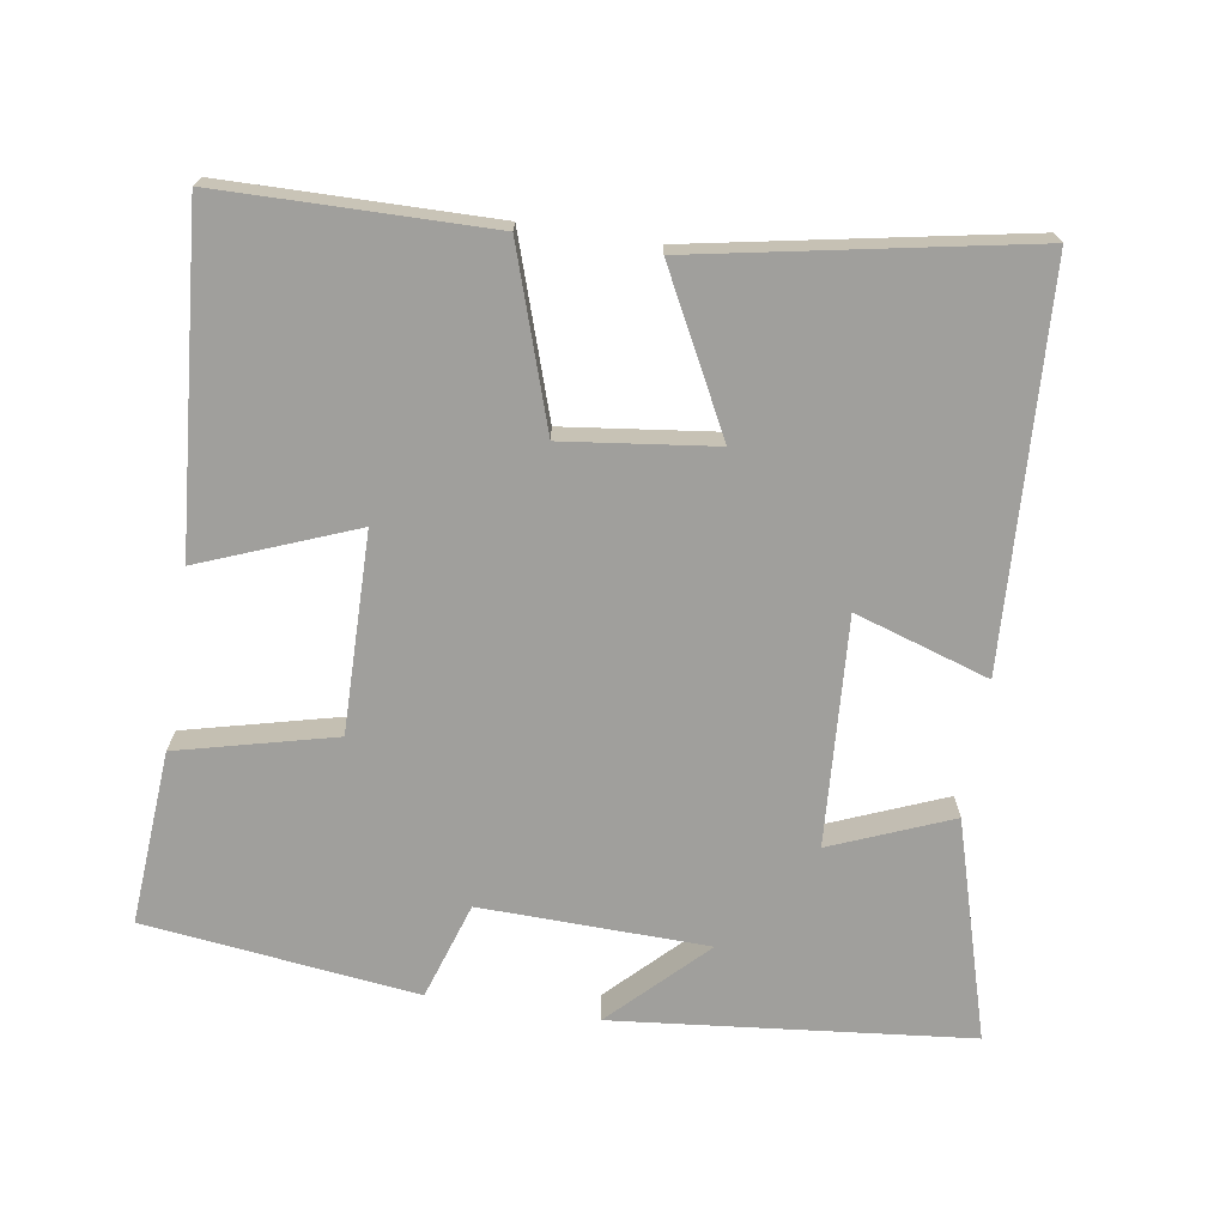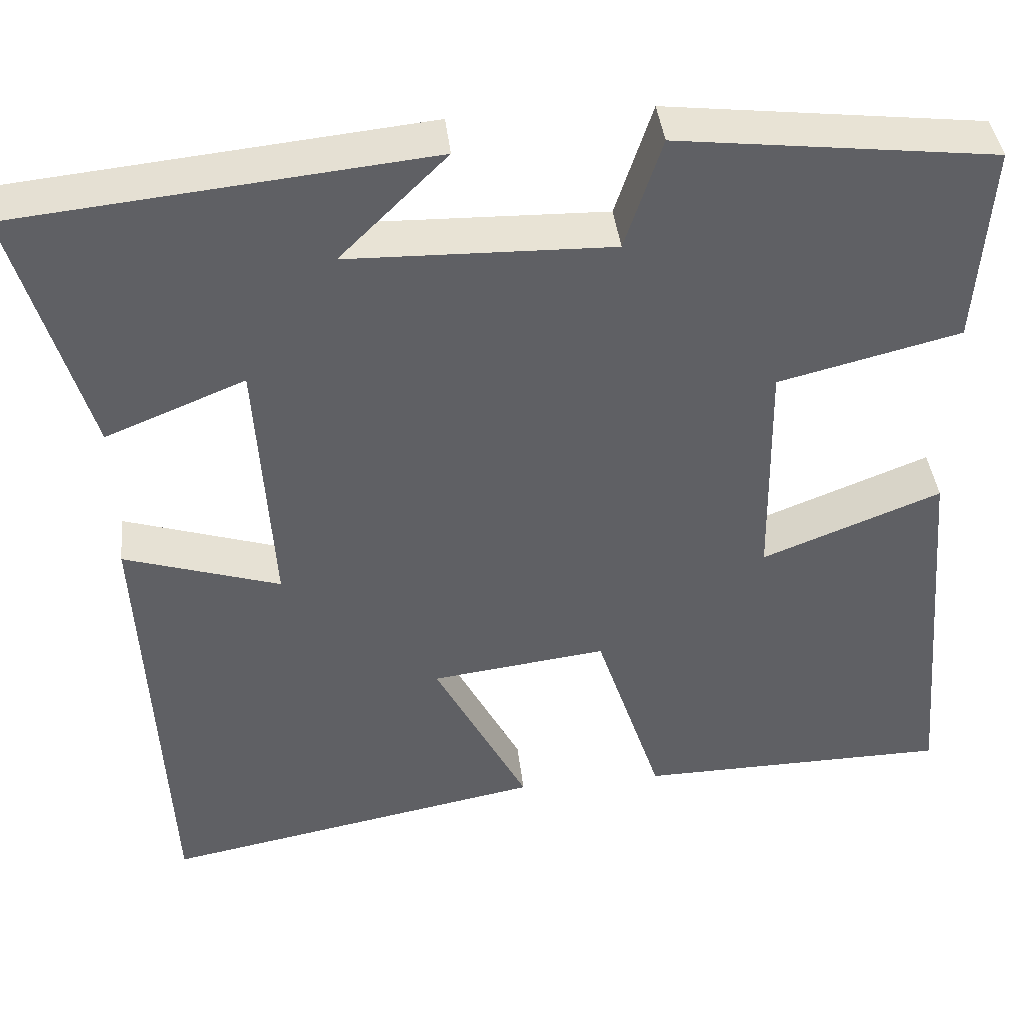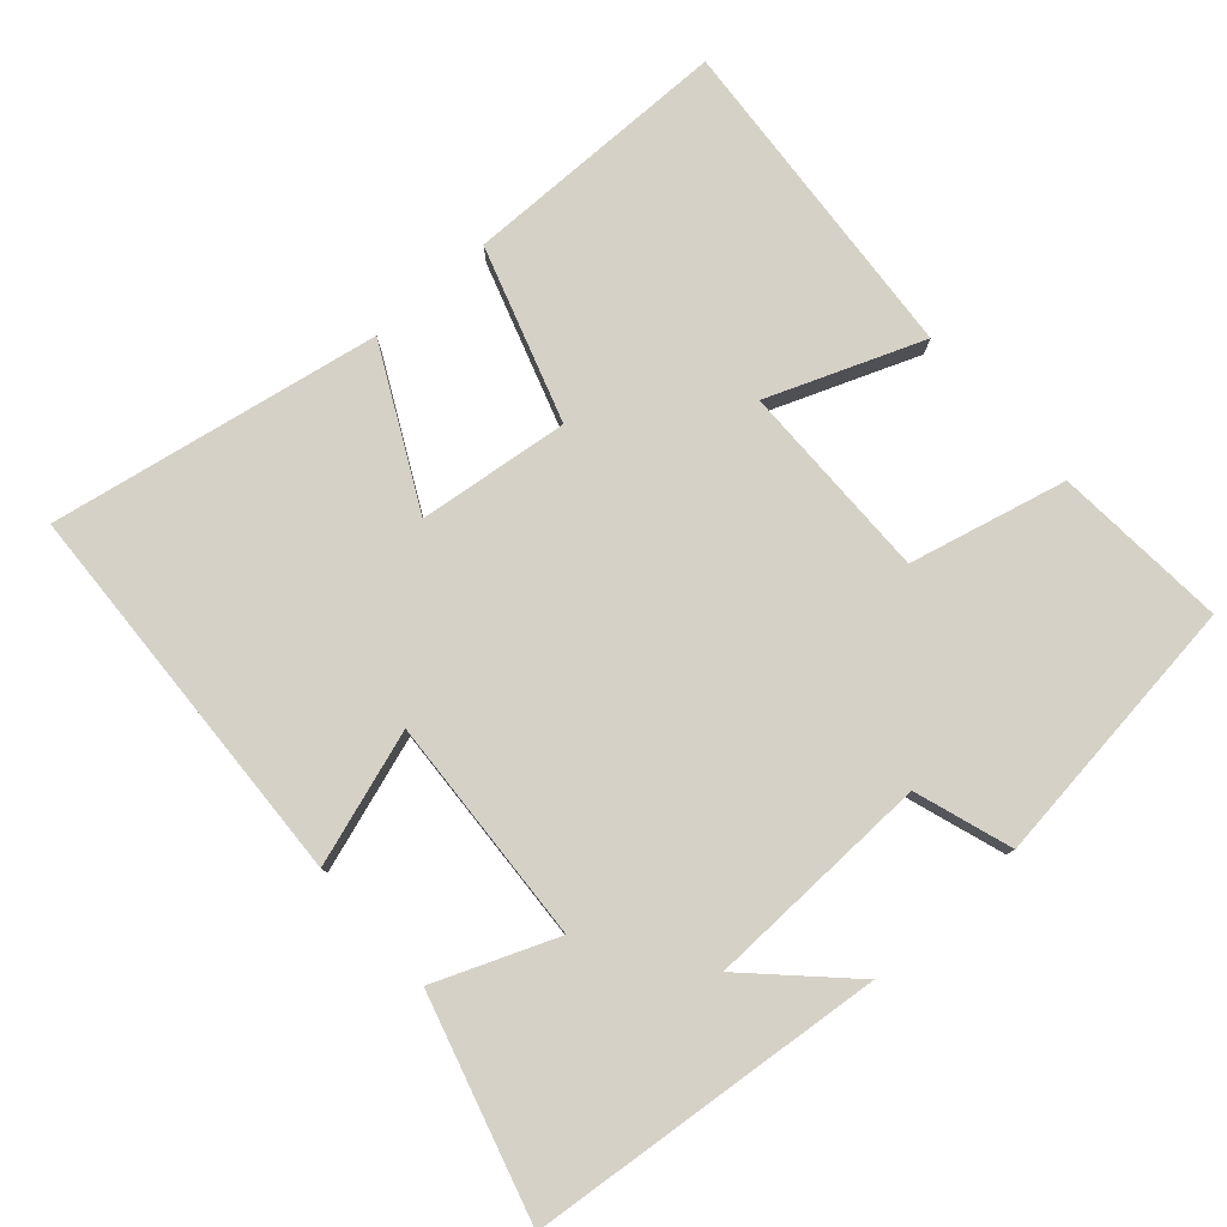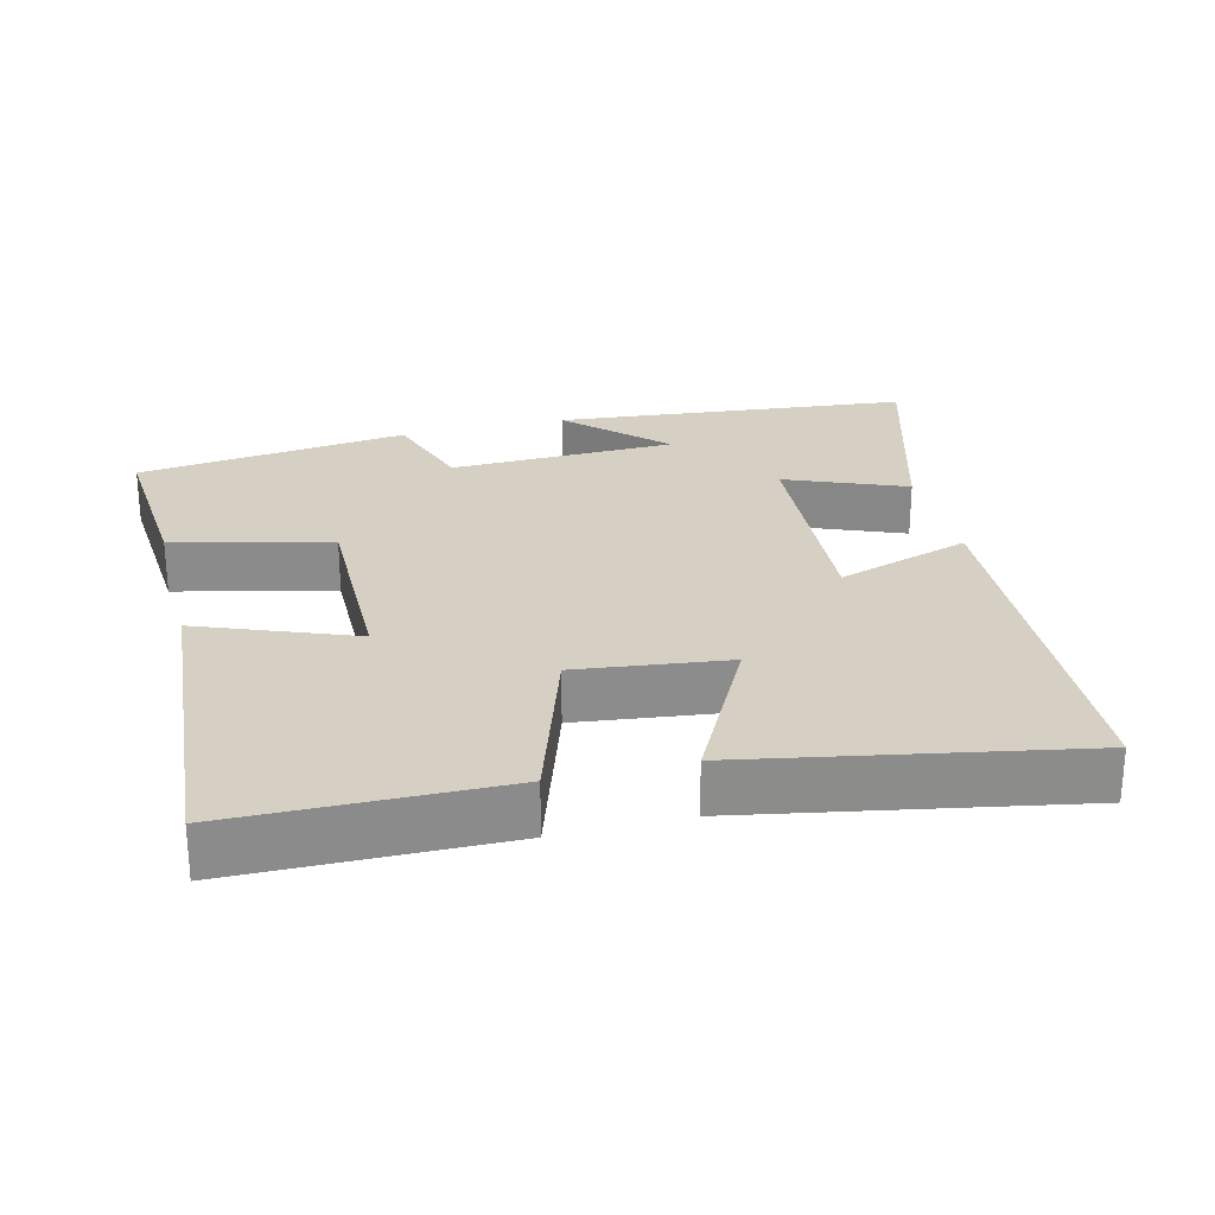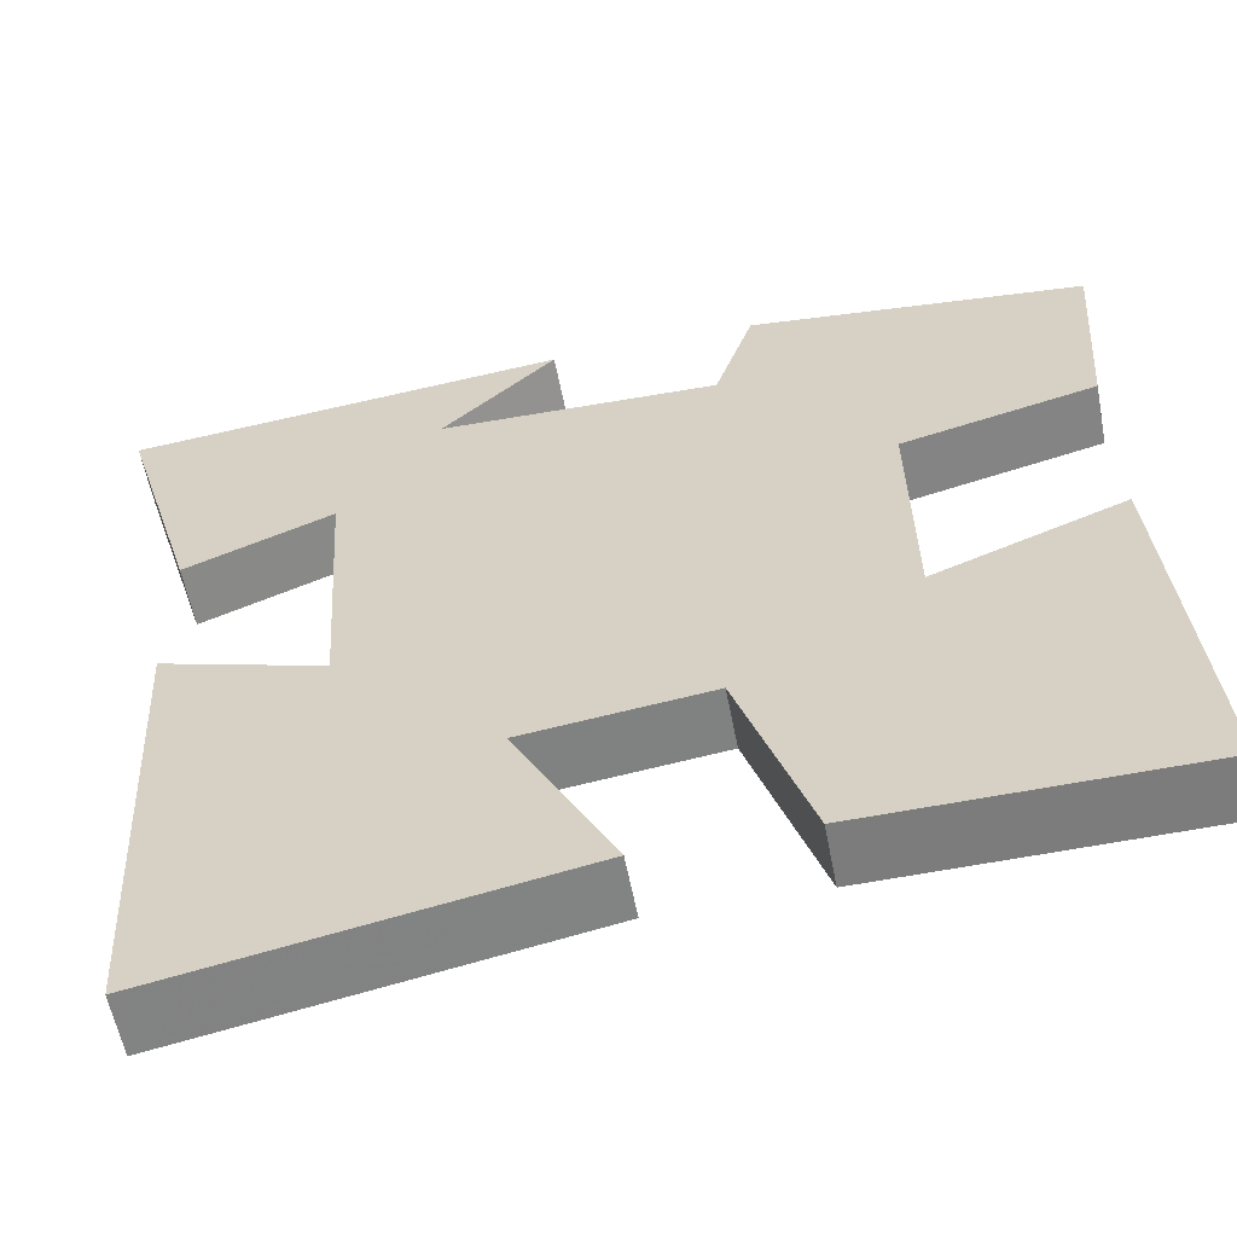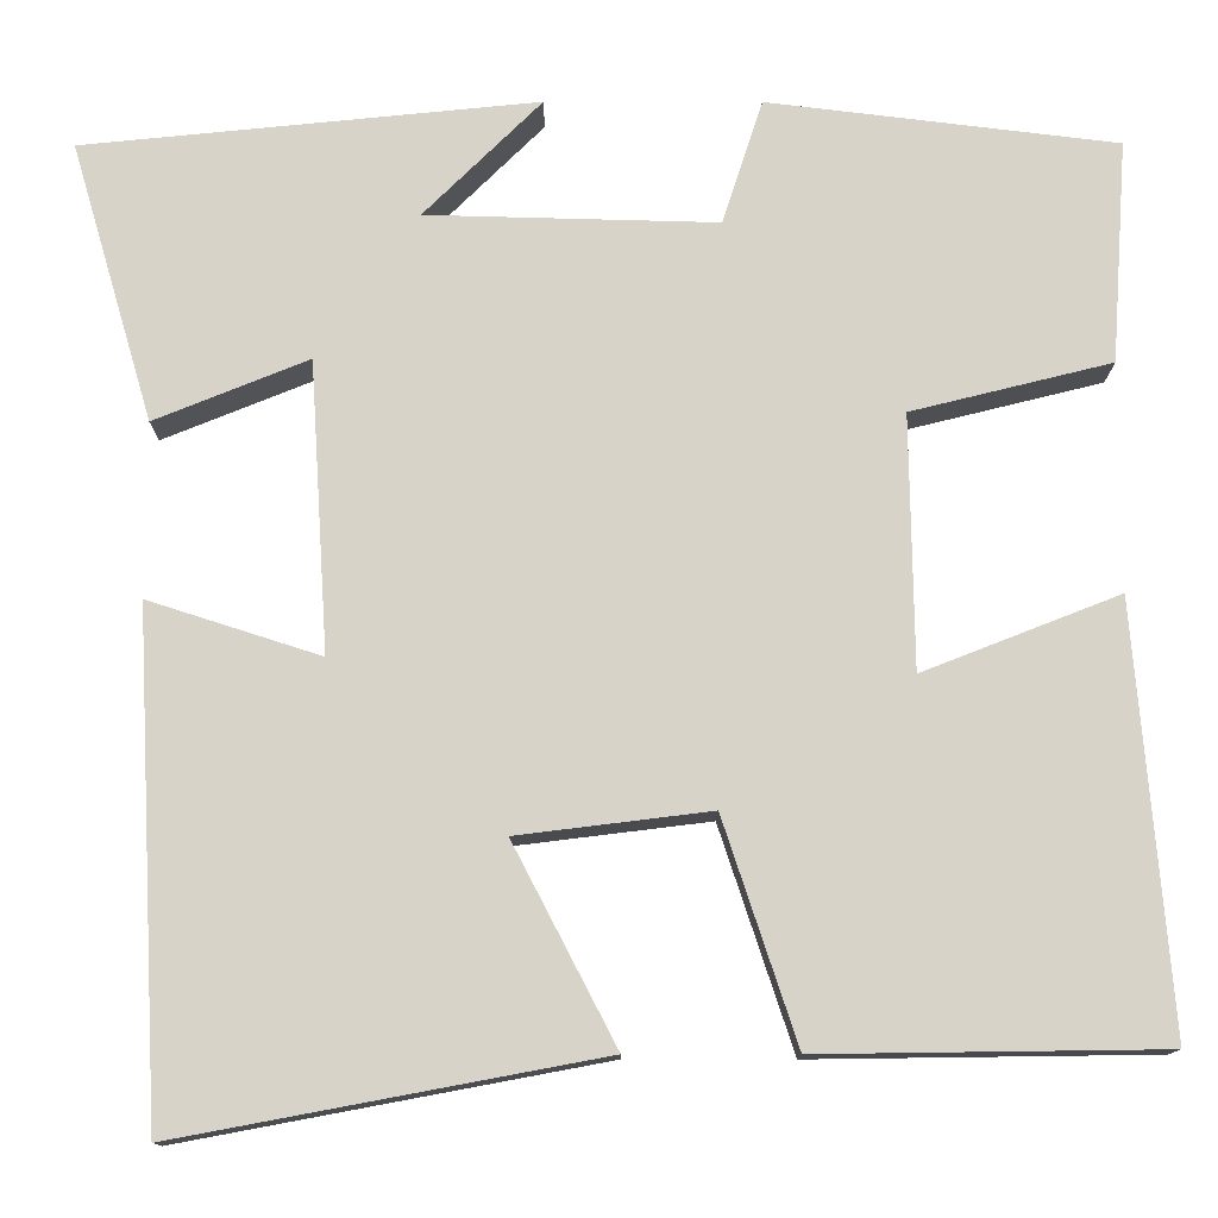
<metadata>
{"format":"obj","ext":"obj","renderer":"f3d","projection":"perspective","resolution":1024,"background":"white","views":[{"elev":-71.2,"azim":171.1,"up":"+Y"},{"elev":40.9,"azim":-6.5,"up":"+Z"},{"elev":79.3,"azim":-41.9,"up":"+Y"},{"elev":26.2,"azim":165.8,"up":"+Y"},{"elev":-58.5,"azim":10.9,"up":"+Z"},{"elev":-12.9,"azim":-0.2,"up":"+Z"}]}
</metadata>
<code>
v 0.517 0.07 0.454
v 0.5 0.07 0.212
v 0.282 0.07 0.158
v 0.286 0.07 -0.118
v 0.5 0.07 -0.034
v 0.538 0.07 -0.495
v 0.164 0.07 -0.5
v 0.084 0.07 -0.258
v -0.126 0.07 -0.284
v -0.014 0.07 -0.5
v -0.472 0.07 -0.586
v -0.5 0.07 -0.041
v -0.313 0.07 -0.101
v -0.333 0.07 0.215
v -0.5 0.07 0.147
v -0.589 0.07 0.45
v -0.095 0.07 0.5
v -0.223 0.07 0.373
v 0.093 0.07 0.365
v 0.137 0.07 0.5
v 0.517 0 0.454
v 0.5 0 0.212
v 0.282 0 0.158
v 0.286 0 -0.118
v 0.5 0 -0.034
v 0.538 0 -0.495
v 0.164 0 -0.5
v 0.084 0 -0.258
v -0.126 0 -0.284
v -0.014 0 -0.5
v -0.472 0 -0.586
v -0.5 0 -0.041
v -0.313 0 -0.101
v -0.333 0 0.215
v -0.5 0 0.147
v -0.589 0 0.45
v -0.095 0 0.5
v -0.223 0 0.373
v 0.093 0 0.365
v 0.137 0 0.5
f 19 20 1 2
f 18 19 2 3
f 15 16 17 18
f 14 15 18
f 13 14 18 3
f 10 11 12 13
f 9 10 13
f 8 9 13 3
f 7 8 3 4
f 4 5 6 7
f 22 21 40 39
f 23 22 39 38
f 38 37 36 35
f 38 35 34
f 23 38 34 33
f 33 32 31 30
f 33 30 29
f 23 33 29 28
f 24 23 28 27
f 27 26 25 24
f 1 21 22 2
f 2 22 23 3
f 3 23 24 4
f 4 24 25 5
f 5 25 26 6
f 6 26 27 7
f 7 27 28 8
f 8 28 29 9
f 9 29 30 10
f 10 30 31 11
f 11 31 32 12
f 12 32 33 13
f 13 33 34 14
f 14 34 35 15
f 15 35 36 16
f 16 36 37 17
f 17 37 38 18
f 18 38 39 19
f 19 39 40 20
f 20 40 21 1

</code>
